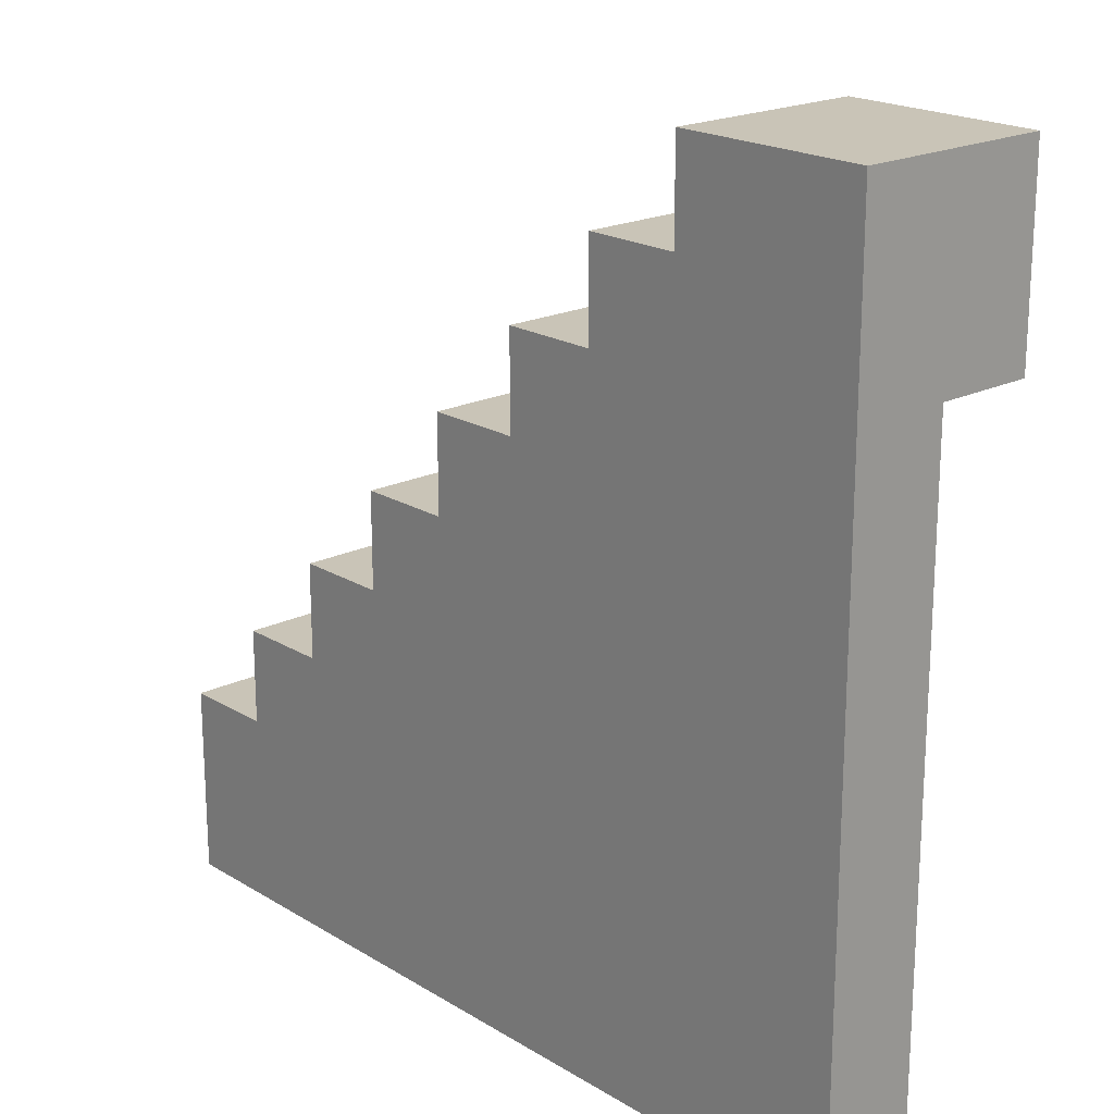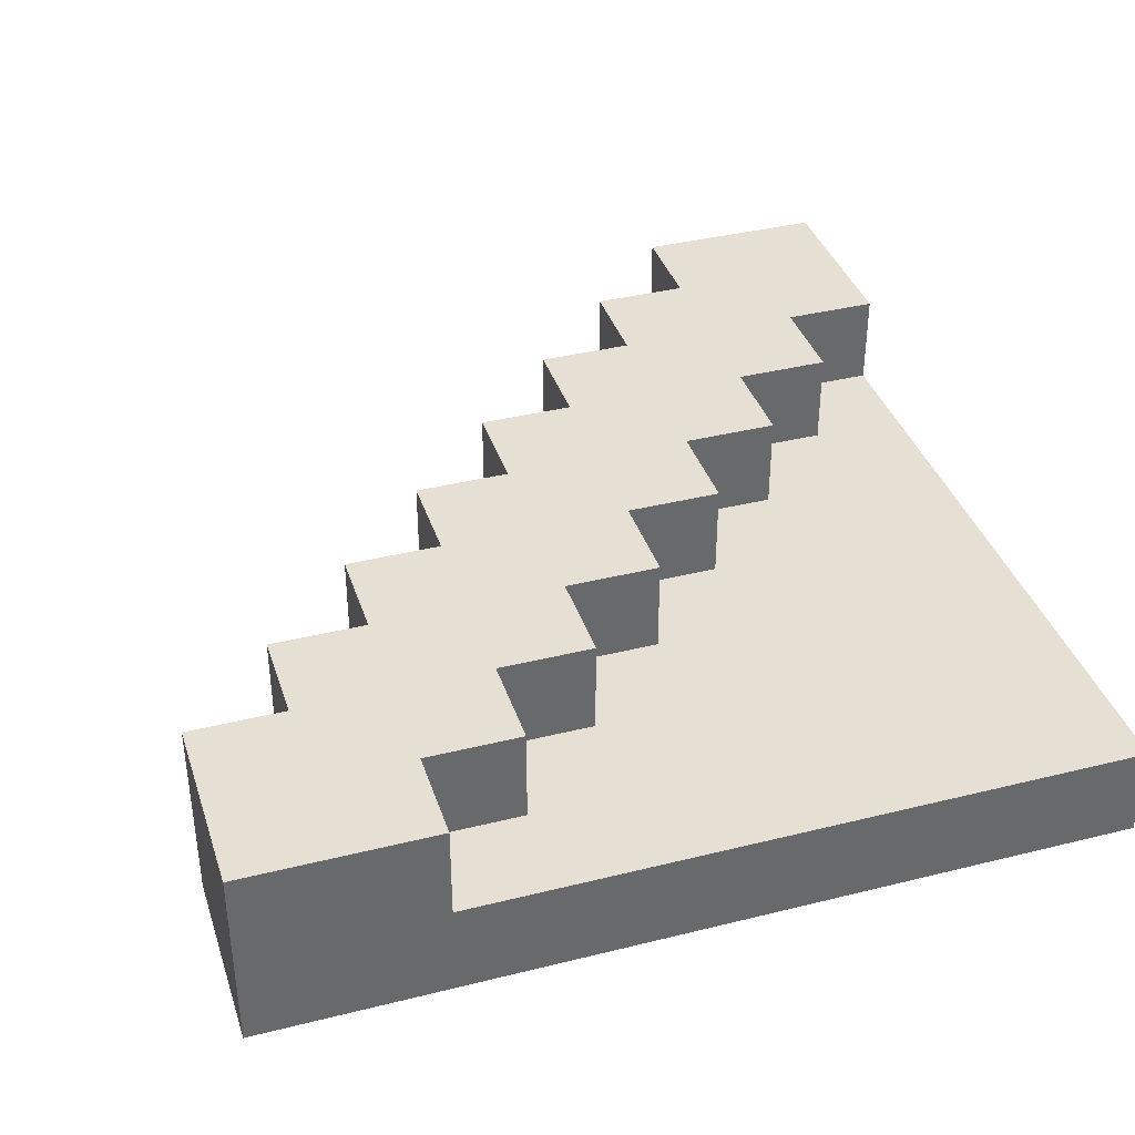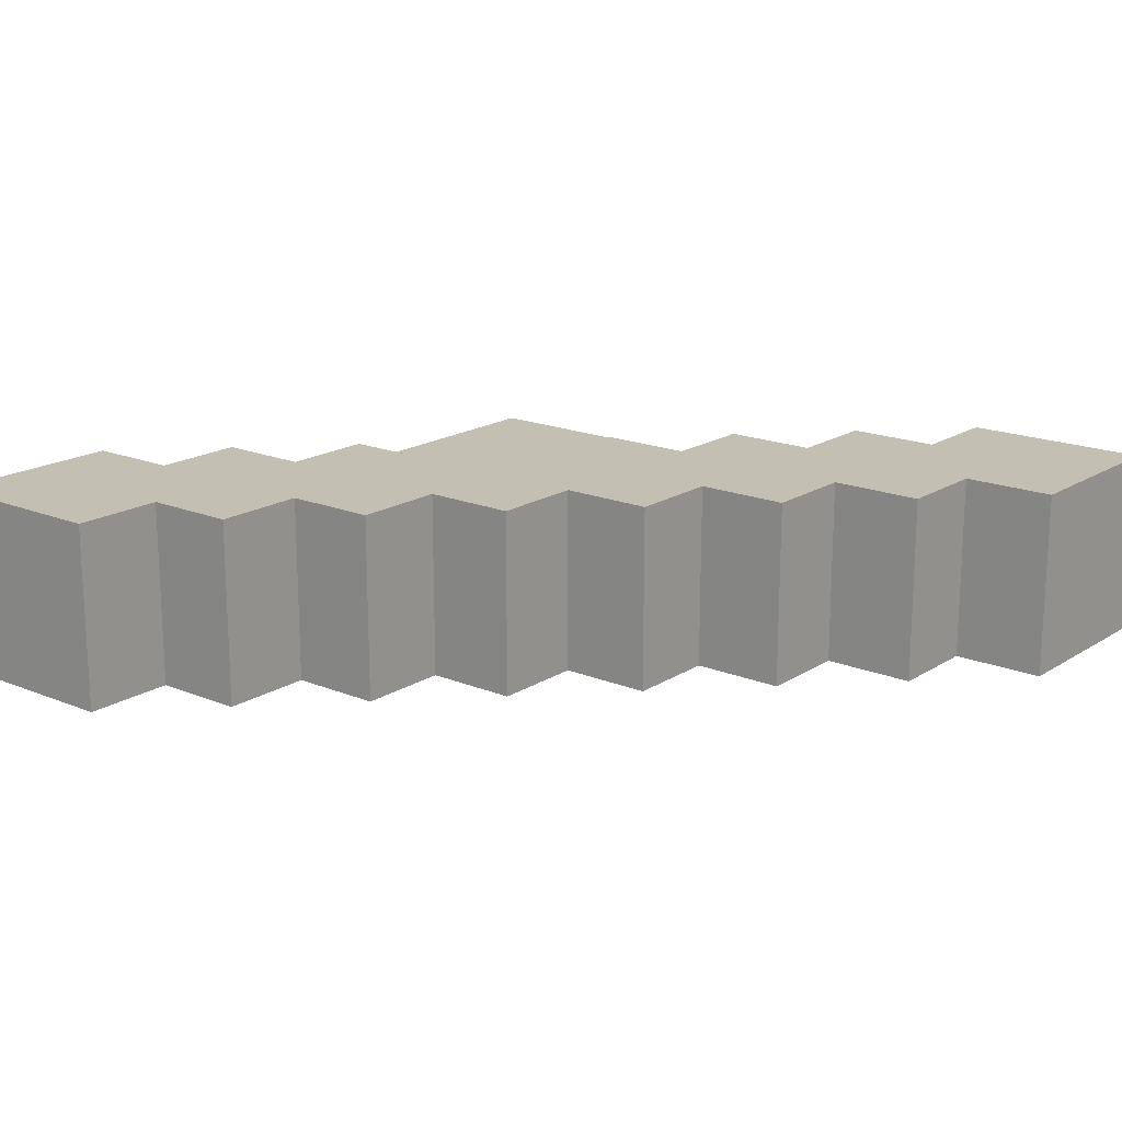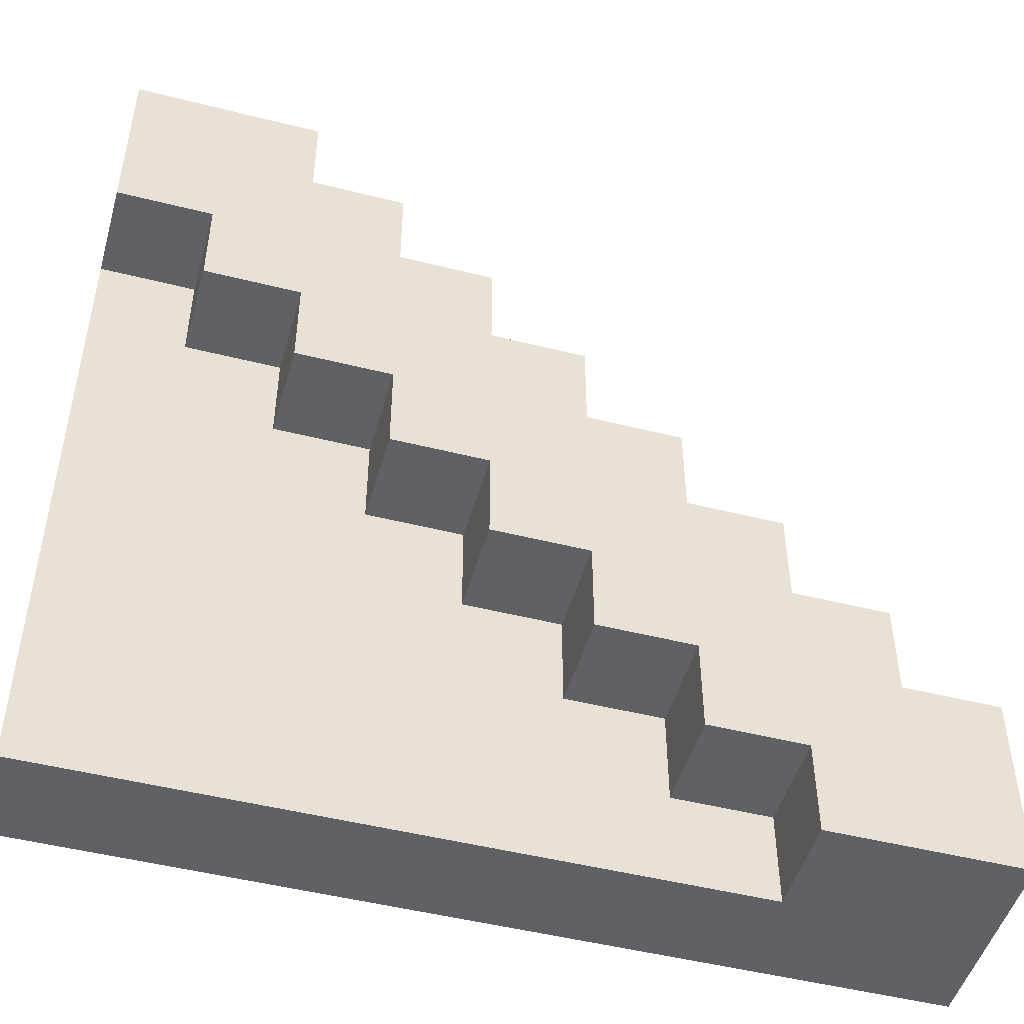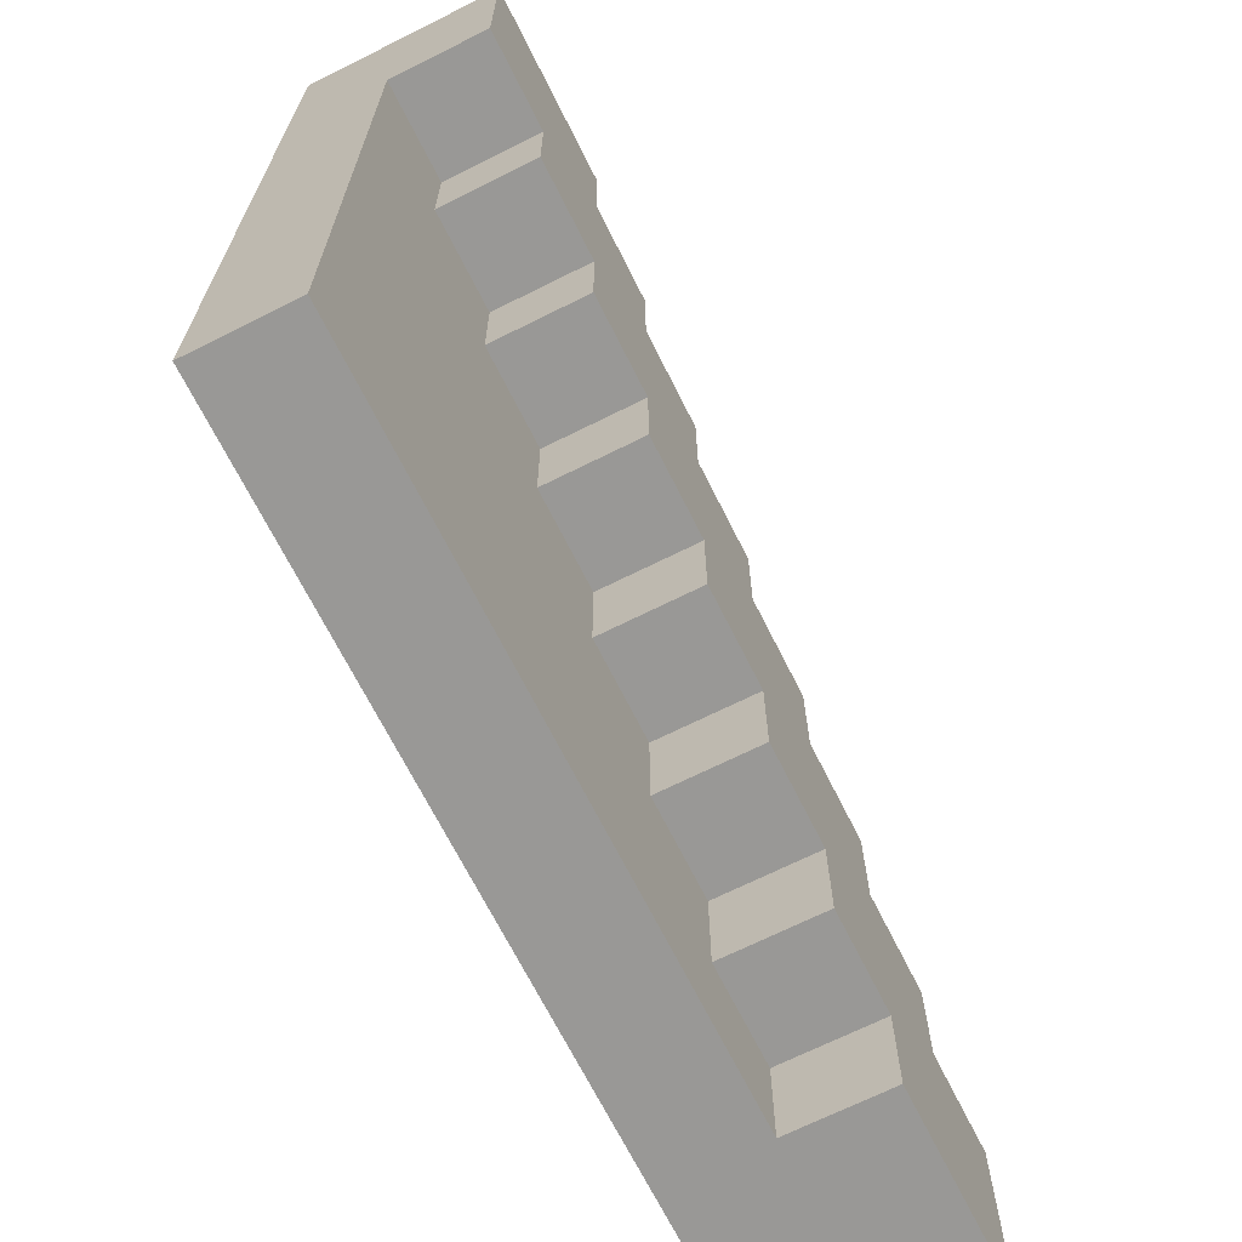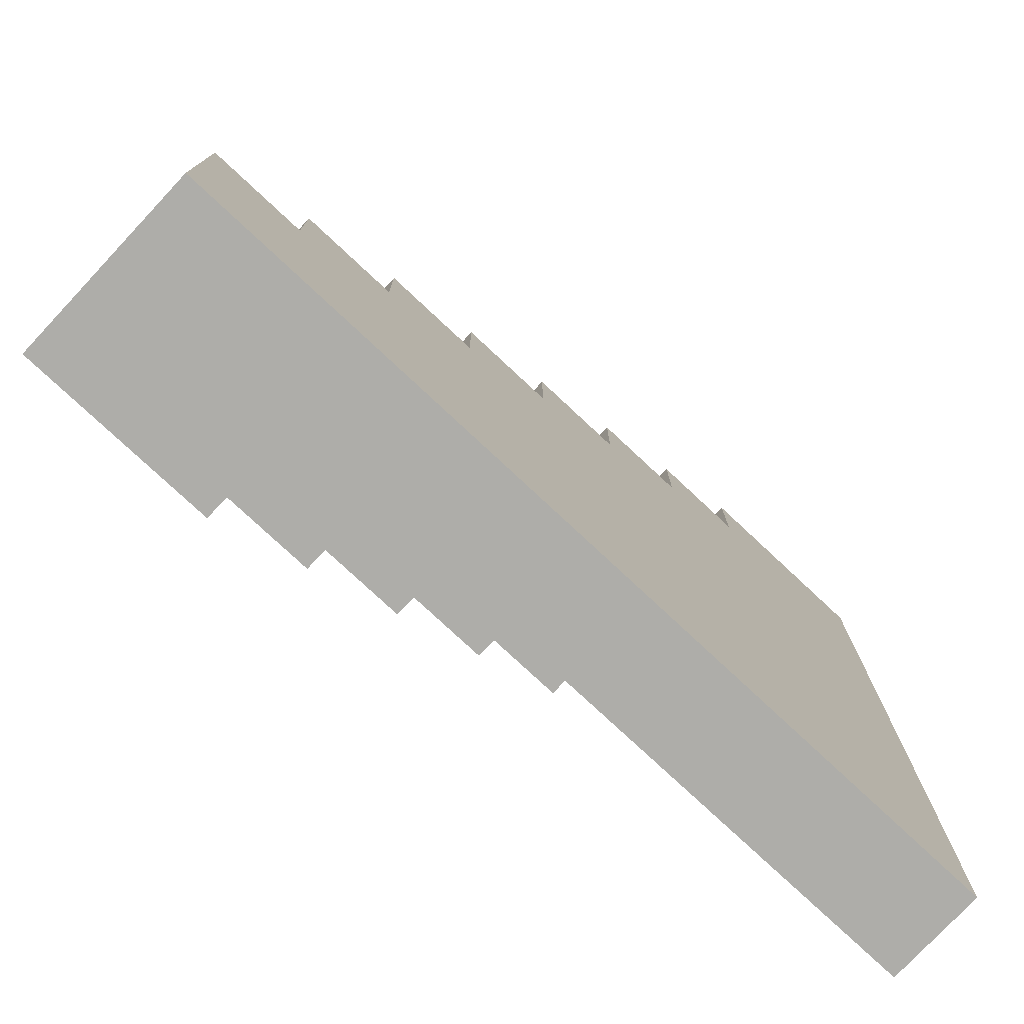
<metadata>
{"format":"obj","ext":"obj","renderer":"f3d","projection":"perspective","resolution":1024,"background":"white","views":[{"elev":20.0,"azim":48.0,"up":"+Z"},{"elev":38.0,"azim":72.5,"up":"+Y"},{"elev":17.7,"azim":-51.0,"up":"+Y"},{"elev":-48.8,"azim":164.3,"up":"+Z"},{"elev":-68.6,"azim":116.6,"up":"+Z"},{"elev":-77.1,"azim":-43.1,"up":"+Z"}]}
</metadata>
<code>
o
v -11.1 0 -4.3
v -11.1 0 -4.5
v -11.1 0.2 -4.3
v -11.1 0.2 -4.5
v -11 0 -4.2
v -11 0 -4.3
v -11 0.2 -4.2
v -11 0.2 -4.3
v -10.9 0 -4.1
v -10.9 0 -4.2
v -10.9 0.2 -4.1
v -10.9 0.2 -4.2
v -10.8 0 -4
v -10.8 0 -4.1
v -10.8 0.2 -4
v -10.8 0.2 -4.1
v -10.7 0 -3.9
v -10.7 0 -4
v -10.7 0.2 -3.9
v -10.7 0.2 -4
v -10.6 0 -3.8
v -10.6 0 -3.9
v -10.6 0.2 -3.8
v -10.6 0.2 -3.9
v -10.5 0 -3.7
v -10.5 0 -3.8
v -10.5 0.2 -3.7
v -10.5 0.2 -3.8
v -10.4 0 -3.6
v -10.4 0 -3.7
v -10.4 0.2 -3.6
v -10.4 0.2 -3.7
v -10.9 0.1 -4.4
v -10.9 0.1 -4.5
v -10.9 0.2 -4.4
v -10.9 0.2 -4.5
v -10.8 0.1 -4.3
v -10.8 0.1 -4.4
v -10.8 0.2 -4.3
v -10.8 0.2 -4.4
v -10.7 0.1 -4.2
v -10.7 0.1 -4.3
v -10.7 0.2 -4.2
v -10.7 0.2 -4.3
v -10.6 0.1 -4.1
v -10.6 0.1 -4.2
v -10.6 0.2 -4.1
v -10.6 0.2 -4.2
v -10.5 0.1 -4
v -10.5 0.1 -4.1
v -10.5 0.2 -4
v -10.5 0.2 -4.1
v -10.4 0.1 -3.9
v -10.4 0.1 -4
v -10.4 0.2 -3.9
v -10.4 0.2 -4
v -10.3 0.1 -3.8
v -10.3 0.1 -3.9
v -10.3 0.2 -3.8
v -10.3 0.2 -3.9
v -10.2 0 -3.6
v -10.2 0 -3.8
v -10.2 0 -3.9
v -10.2 0 -4
v -10.2 0 -4.2
v -10.2 0 -4.4
v -10.2 0 -4.5
v -10.2 0.1 -3.8
v -10.2 0.1 -3.9
v -10.2 0.1 -4
v -10.2 0.1 -4.2
v -10.2 0.1 -4.4
v -10.2 0.1 -4.5
v -10.2 0.2 -3.6
v -10.2 0.2 -3.8
v -10.4 0 -3.6
v -10.4 0.2 -3.6
v -10.2 0 -3.6
v -10.2 0.2 -3.6
v -10.5 0 -3.7
v -10.5 0.2 -3.7
v -10.4 0 -3.7
v -10.4 0.2 -3.7
v -10.6 0 -3.8
v -10.6 0.2 -3.8
v -10.5 0 -3.8
v -10.5 0.2 -3.8
v -10.7 0 -3.9
v -10.7 0.2 -3.9
v -10.6 0 -3.9
v -10.6 0.2 -3.9
v -10.8 0 -4
v -10.8 0.2 -4
v -10.7 0 -4
v -10.7 0.2 -4
v -10.9 0 -4.1
v -10.9 0.2 -4.1
v -10.8 0 -4.1
v -10.8 0.2 -4.1
v -11 0 -4.2
v -11 0.2 -4.2
v -10.9 0 -4.2
v -10.9 0.2 -4.2
v -11.1 0 -4.3
v -11.1 0.2 -4.3
v -11 0 -4.3
v -11 0.2 -4.3
v -10.3 0.1 -3.8
v -10.3 0.2 -3.8
v -10.2 0.1 -3.8
v -10.2 0.2 -3.8
v -10.4 0.1 -3.9
v -10.4 0.2 -3.9
v -10.3 0.1 -3.9
v -10.3 0.2 -3.9
v -10.5 0.1 -4
v -10.5 0.2 -4
v -10.4 0.1 -4
v -10.4 0.2 -4
v -10.6 0.1 -4.1
v -10.6 0.2 -4.1
v -10.5 0.1 -4.1
v -10.5 0.2 -4.1
v -10.7 0.1 -4.2
v -10.7 0.2 -4.2
v -10.6 0.1 -4.2
v -10.6 0.2 -4.2
v -10.8 0.1 -4.3
v -10.8 0.2 -4.3
v -10.7 0.1 -4.3
v -10.7 0.2 -4.3
v -10.9 0.1 -4.4
v -10.9 0.2 -4.4
v -10.8 0.1 -4.4
v -10.8 0.2 -4.4
v -11.1 0 -4.5
v -11.1 0.2 -4.5
v -10.9 0 -4.5
v -10.9 0.1 -4.5
v -10.9 0.2 -4.5
v -10.7 0 -4.5
v -10.7 0.1 -4.5
v -10.6 0 -4.5
v -10.6 0.1 -4.5
v -10.5 0 -4.5
v -10.5 0.1 -4.5
v -10.4 0 -4.5
v -10.4 0.1 -4.5
v -10.2 0 -4.5
v -10.2 0.1 -4.5
v -10.4 0 -3.6
v -10.2 0 -3.6
v -10.5 0 -3.7
v -10.4 0 -3.7
v -10.6 0 -3.8
v -10.5 0 -3.8
v -10.3 0 -3.8
v -10.2 0 -3.8
v -10.7 0 -3.9
v -10.6 0 -3.9
v -10.4 0 -3.9
v -10.3 0 -3.9
v -10.2 0 -3.9
v -10.8 0 -4
v -10.7 0 -4
v -10.5 0 -4
v -10.4 0 -4
v -10.3 0 -4
v -10.2 0 -4
v -10.9 0 -4.1
v -10.8 0 -4.1
v -10.6 0 -4.1
v -10.5 0 -4.1
v -10.4 0 -4.1
v -11 0 -4.2
v -10.9 0 -4.2
v -10.7 0 -4.2
v -10.6 0 -4.2
v -10.5 0 -4.2
v -10.4 0 -4.2
v -10.3 0 -4.2
v -10.2 0 -4.2
v -11.1 0 -4.3
v -11 0 -4.3
v -10.8 0 -4.3
v -10.7 0 -4.3
v -10.6 0 -4.3
v -10.5 0 -4.3
v -10.9 0 -4.4
v -10.8 0 -4.4
v -10.7 0 -4.4
v -10.4 0 -4.4
v -10.3 0 -4.4
v -10.2 0 -4.4
v -11.1 0 -4.5
v -10.9 0 -4.5
v -10.7 0 -4.5
v -10.6 0 -4.5
v -10.5 0 -4.5
v -10.4 0 -4.5
v -10.2 0 -4.5
v -10.3 0.1 -3.8
v -10.2 0.1 -3.8
v -10.4 0.1 -3.9
v -10.3 0.1 -3.9
v -10.2 0.1 -3.9
v -10.5 0.1 -4
v -10.4 0.1 -4
v -10.3 0.1 -4
v -10.2 0.1 -4
v -10.6 0.1 -4.1
v -10.5 0.1 -4.1
v -10.4 0.1 -4.1
v -10.7 0.1 -4.2
v -10.6 0.1 -4.2
v -10.5 0.1 -4.2
v -10.4 0.1 -4.2
v -10.3 0.1 -4.2
v -10.2 0.1 -4.2
v -10.8 0.1 -4.3
v -10.7 0.1 -4.3
v -10.6 0.1 -4.3
v -10.5 0.1 -4.3
v -10.9 0.1 -4.4
v -10.8 0.1 -4.4
v -10.7 0.1 -4.4
v -10.4 0.1 -4.4
v -10.3 0.1 -4.4
v -10.2 0.1 -4.4
v -10.9 0.1 -4.5
v -10.7 0.1 -4.5
v -10.6 0.1 -4.5
v -10.5 0.1 -4.5
v -10.4 0.1 -4.5
v -10.2 0.1 -4.5
v -10.4 0.2 -3.6
v -10.2 0.2 -3.6
v -10.5 0.2 -3.7
v -10.4 0.2 -3.7
v -10.6 0.2 -3.8
v -10.5 0.2 -3.8
v -10.3 0.2 -3.8
v -10.2 0.2 -3.8
v -10.7 0.2 -3.9
v -10.6 0.2 -3.9
v -10.4 0.2 -3.9
v -10.3 0.2 -3.9
v -10.8 0.2 -4
v -10.7 0.2 -4
v -10.5 0.2 -4
v -10.4 0.2 -4
v -10.9 0.2 -4.1
v -10.8 0.2 -4.1
v -10.6 0.2 -4.1
v -10.5 0.2 -4.1
v -11 0.2 -4.2
v -10.9 0.2 -4.2
v -10.7 0.2 -4.2
v -10.6 0.2 -4.2
v -11.1 0.2 -4.3
v -11 0.2 -4.3
v -10.8 0.2 -4.3
v -10.7 0.2 -4.3
v -10.9 0.2 -4.4
v -10.8 0.2 -4.4
v -11.1 0.2 -4.5
v -10.9 0.2 -4.5
f 3 2 1
f 4 2 3
f 7 6 5
f 8 6 7
f 11 10 9
f 12 10 11
f 15 14 13
f 16 14 15
f 19 18 17
f 20 18 19
f 23 22 21
f 24 22 23
f 27 26 25
f 28 26 27
f 31 30 29
f 32 30 31
f 33 34 35
f 35 34 36
f 37 38 39
f 39 38 40
f 41 42 43
f 43 42 44
f 45 46 47
f 47 46 48
f 49 50 51
f 51 50 52
f 53 54 55
f 55 54 56
f 57 58 59
f 59 58 60
f 61 62 68
f 62 63 68
f 63 64 69
f 68 63 69
f 64 65 70
f 69 64 70
f 65 66 71
f 70 65 71
f 66 67 72
f 71 66 72
f 72 67 73
f 61 68 74
f 74 68 75
f 78 77 76
f 79 77 78
f 82 81 80
f 83 81 82
f 86 85 84
f 87 85 86
f 90 89 88
f 91 89 90
f 94 93 92
f 95 93 94
f 98 97 96
f 99 97 98
f 102 101 100
f 103 101 102
f 106 105 104
f 107 105 106
f 108 109 110
f 110 109 111
f 112 113 114
f 114 113 115
f 116 117 118
f 118 117 119
f 120 121 122
f 122 121 123
f 124 125 126
f 126 125 127
f 128 129 130
f 130 129 131
f 132 133 134
f 134 133 135
f 136 137 138
f 138 137 139
f 139 137 140
f 138 139 141
f 141 139 142
f 141 142 143
f 143 142 144
f 143 144 145
f 145 144 146
f 145 146 147
f 147 146 148
f 147 148 149
f 149 148 150
f 154 152 151
f 156 154 153
f 157 152 154
f 157 154 156
f 158 152 157
f 160 156 155
f 160 157 156
f 161 157 160
f 162 158 157
f 162 157 161
f 163 158 162
f 165 161 160
f 165 160 159
f 166 161 165
f 167 162 161
f 167 161 166
f 168 163 162
f 168 162 167
f 169 163 168
f 171 166 165
f 171 165 164
f 172 166 171
f 173 167 166
f 173 166 172
f 173 168 167
f 174 168 173
f 176 172 171
f 176 171 170
f 177 172 176
f 178 174 173
f 178 172 177
f 178 173 172
f 179 174 178
f 180 168 174
f 180 174 179
f 181 169 168
f 181 168 180
f 182 169 181
f 184 177 176
f 184 176 175
f 185 177 184
f 186 178 177
f 186 177 185
f 187 179 178
f 187 178 186
f 188 180 179
f 188 179 187
f 189 185 184
f 189 184 183
f 190 186 185
f 190 185 189
f 191 187 186
f 191 186 190
f 192 180 188
f 192 181 180
f 193 182 181
f 193 181 192
f 194 182 193
f 195 189 183
f 196 190 189
f 196 189 195
f 196 191 190
f 197 187 191
f 197 191 196
f 198 188 187
f 198 187 197
f 199 192 188
f 199 188 198
f 200 194 193
f 200 192 199
f 200 193 192
f 201 194 200
f 202 203 205
f 205 203 206
f 204 205 208
f 205 206 209
f 208 205 209
f 209 206 210
f 207 208 212
f 208 209 212
f 212 209 213
f 211 212 215
f 212 213 215
f 215 213 216
f 213 209 217
f 216 213 217
f 209 210 218
f 217 209 218
f 218 210 219
f 214 215 221
f 215 216 222
f 221 215 222
f 216 217 223
f 222 216 223
f 220 221 225
f 221 222 226
f 225 221 226
f 223 217 227
f 217 218 227
f 218 219 228
f 227 218 228
f 228 219 229
f 224 225 230
f 225 226 230
f 226 222 231
f 230 226 231
f 222 223 232
f 231 222 232
f 223 227 233
f 232 223 233
f 228 229 234
f 233 227 234
f 227 228 234
f 234 229 235
f 236 237 239
f 238 239 241
f 239 237 242
f 241 239 242
f 242 237 243
f 240 241 245
f 241 242 245
f 245 242 246
f 246 242 247
f 244 245 249
f 245 246 249
f 249 246 250
f 250 246 251
f 248 249 253
f 249 250 253
f 253 250 254
f 254 250 255
f 252 253 257
f 253 254 257
f 257 254 258
f 258 254 259
f 256 257 261
f 257 258 261
f 261 258 262
f 262 258 263
f 260 261 264
f 261 262 264
f 264 262 265
f 260 264 266
f 266 264 267

</code>
